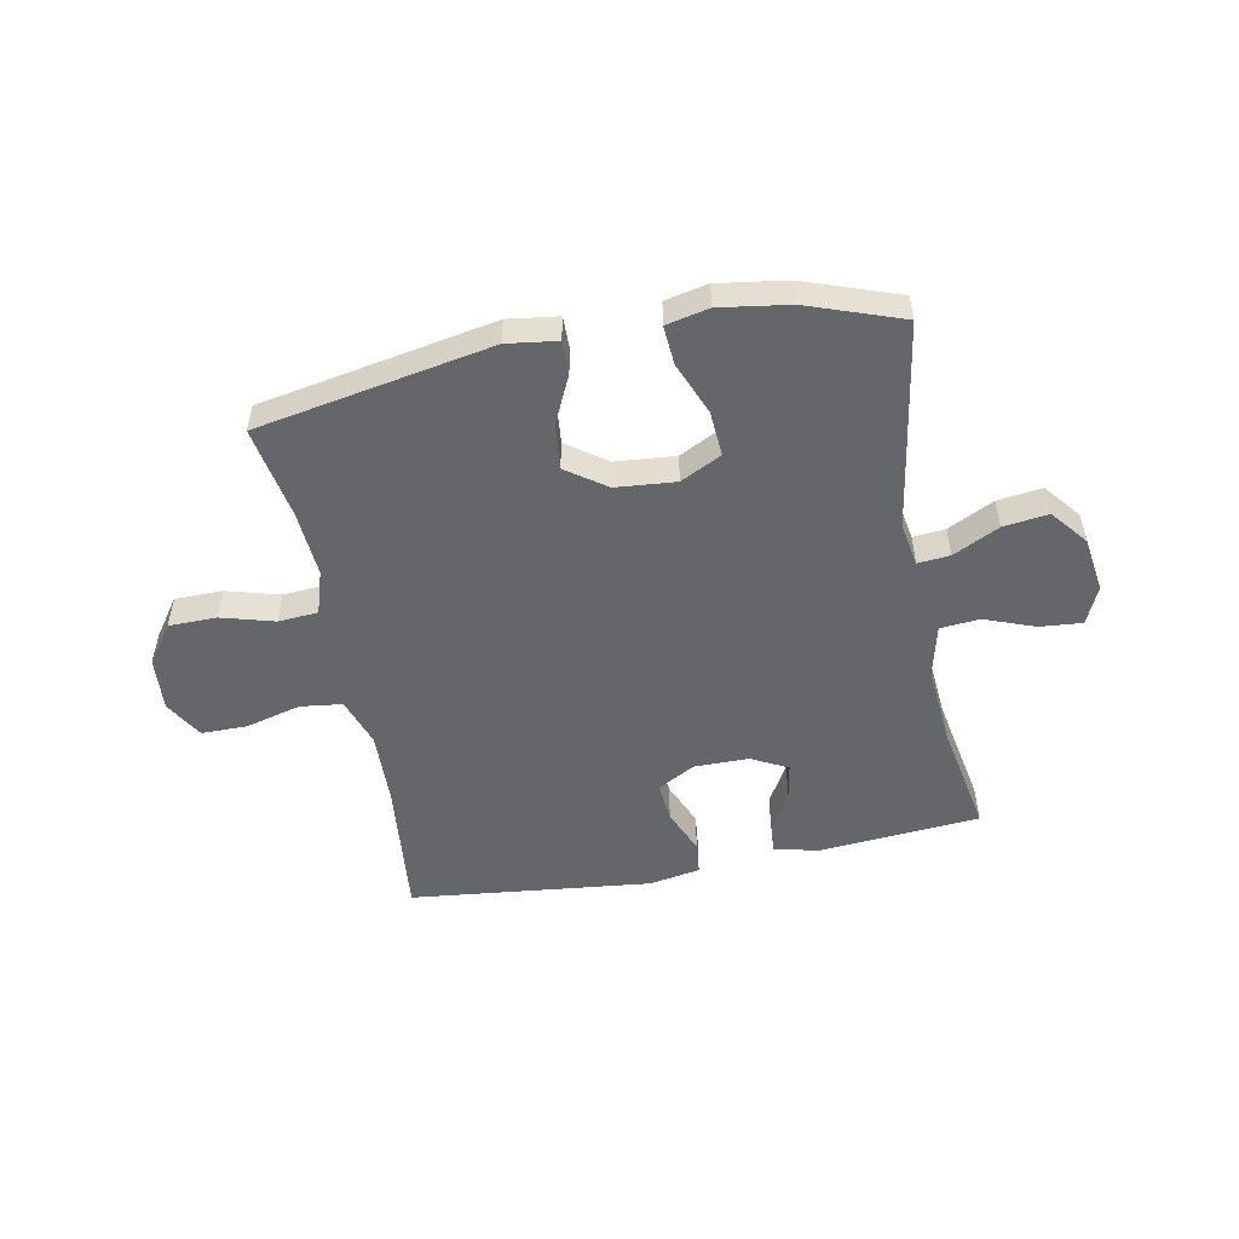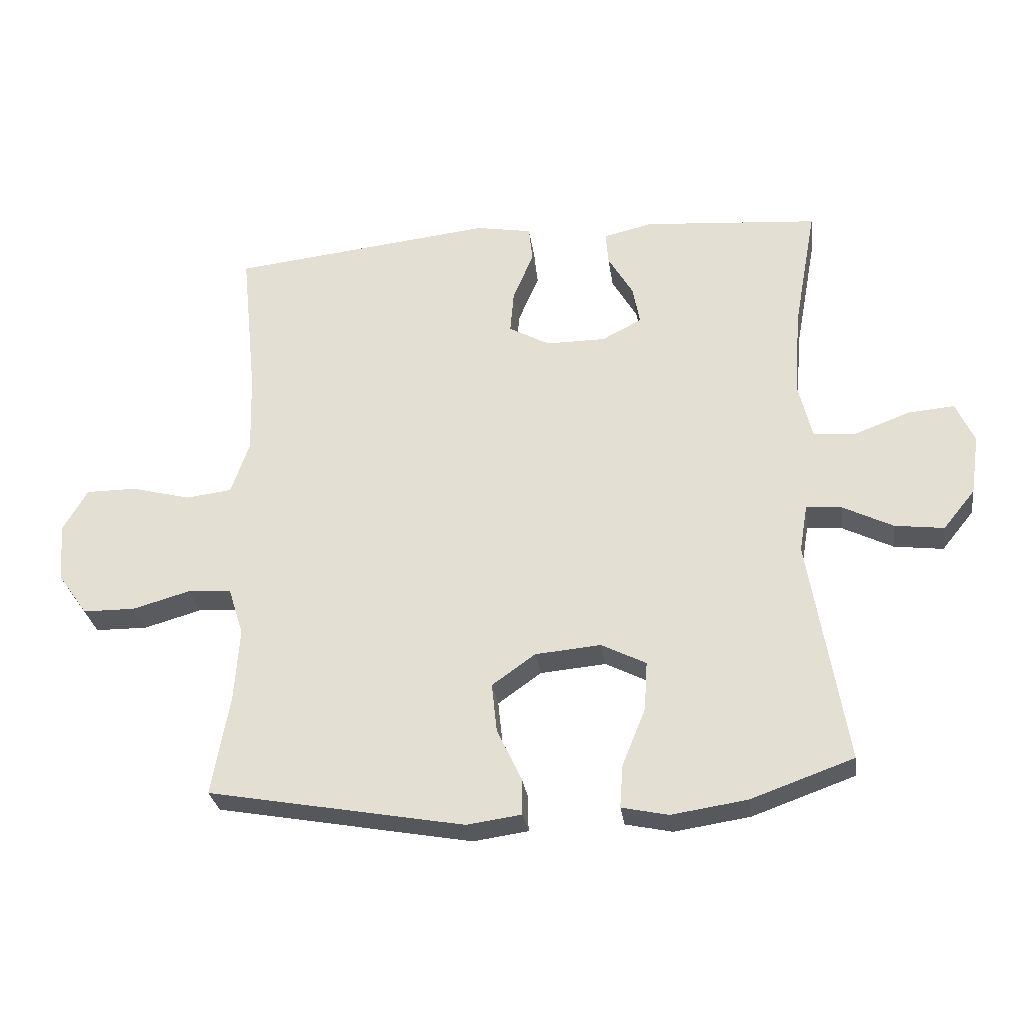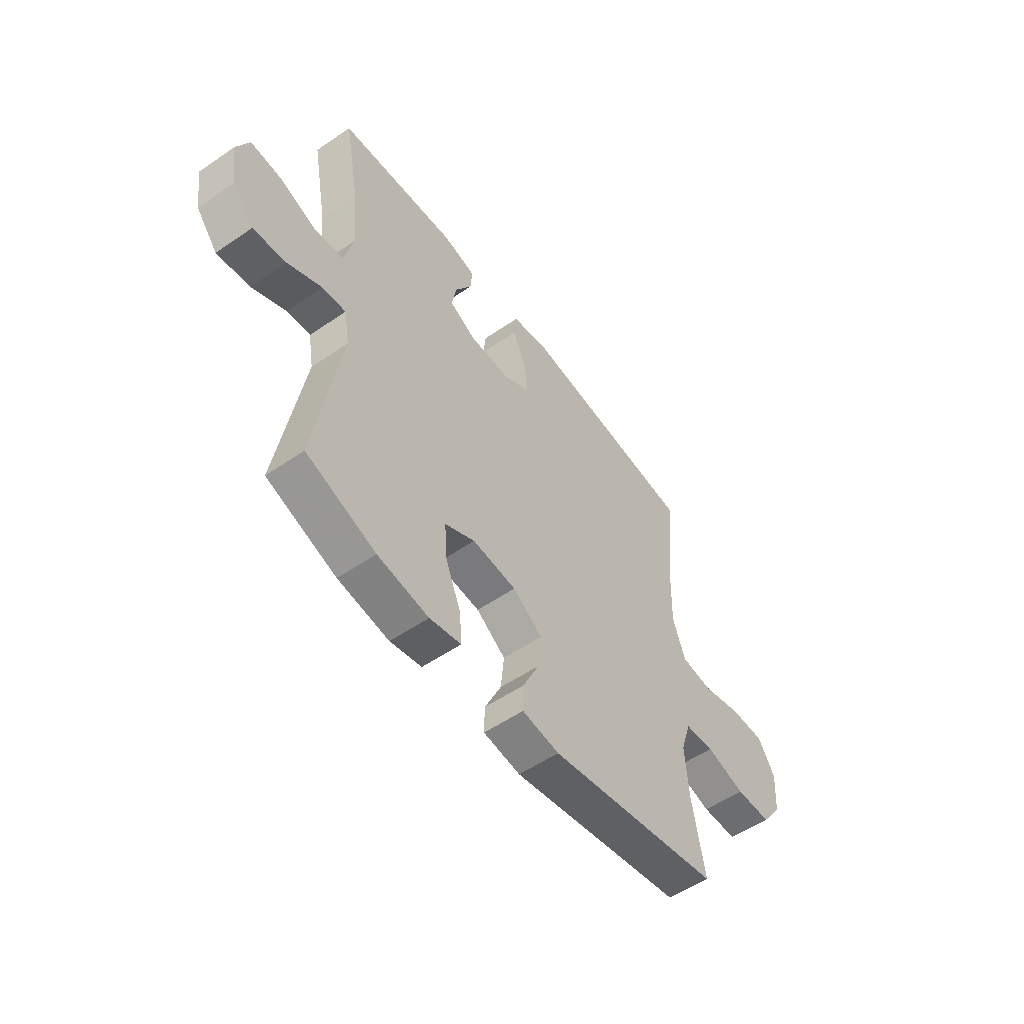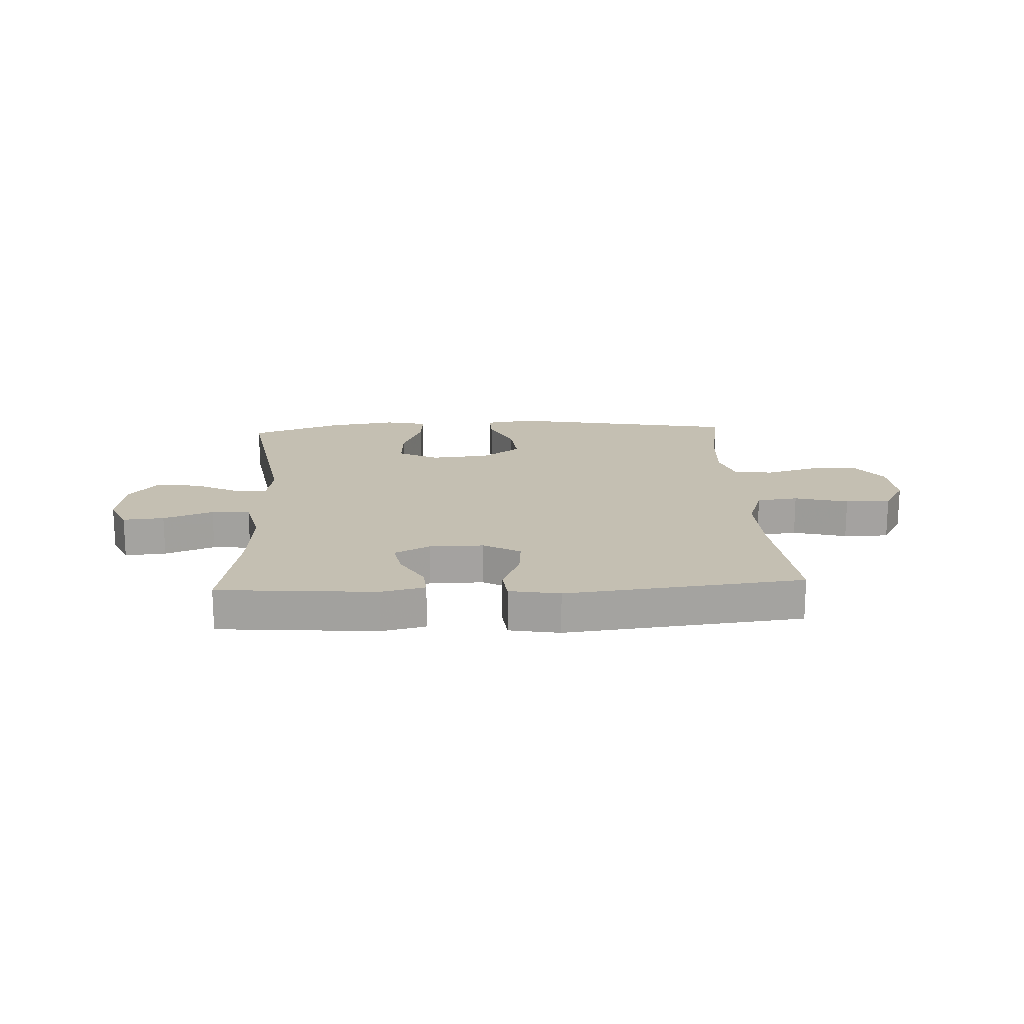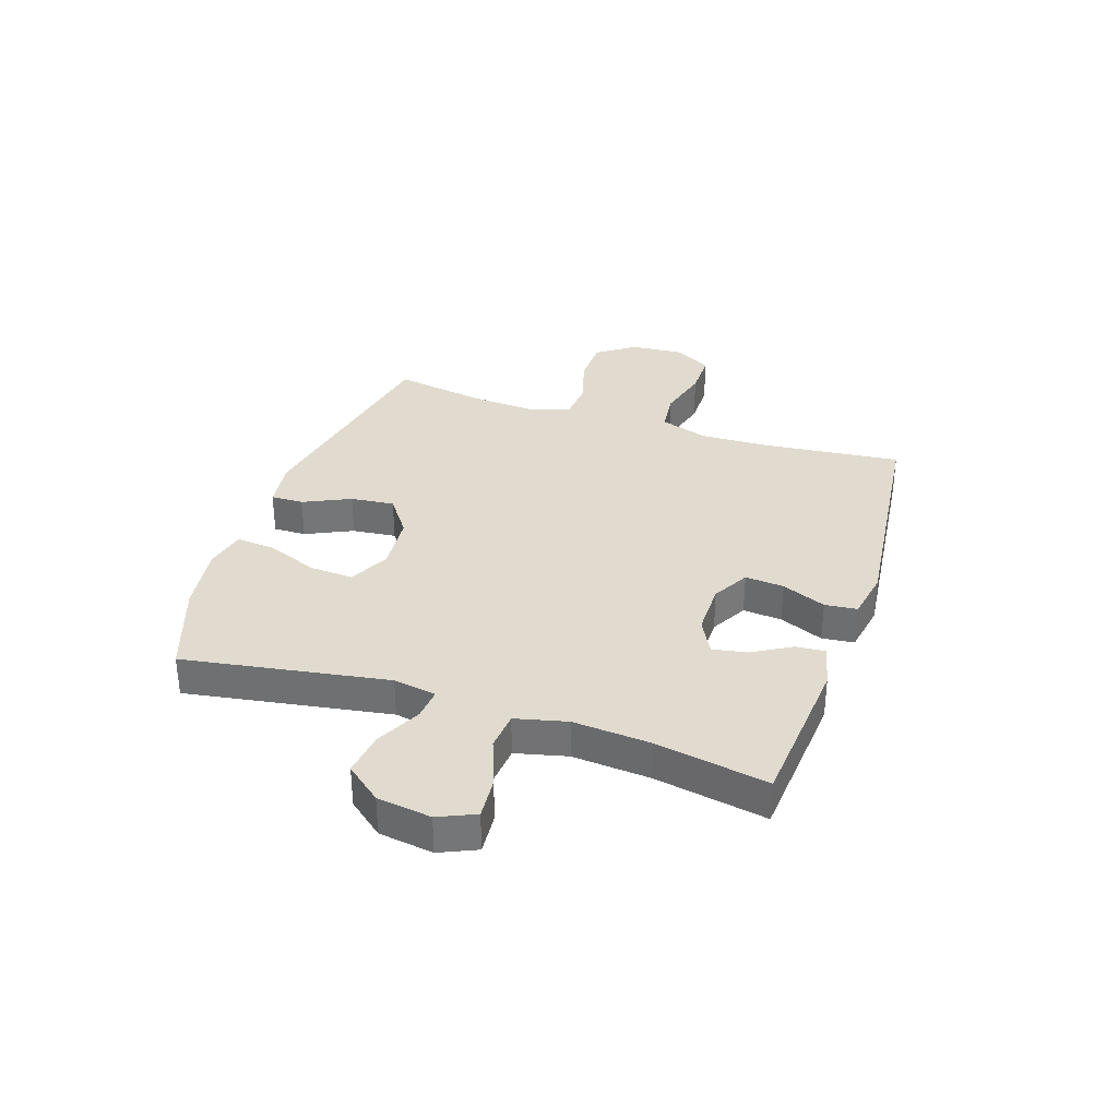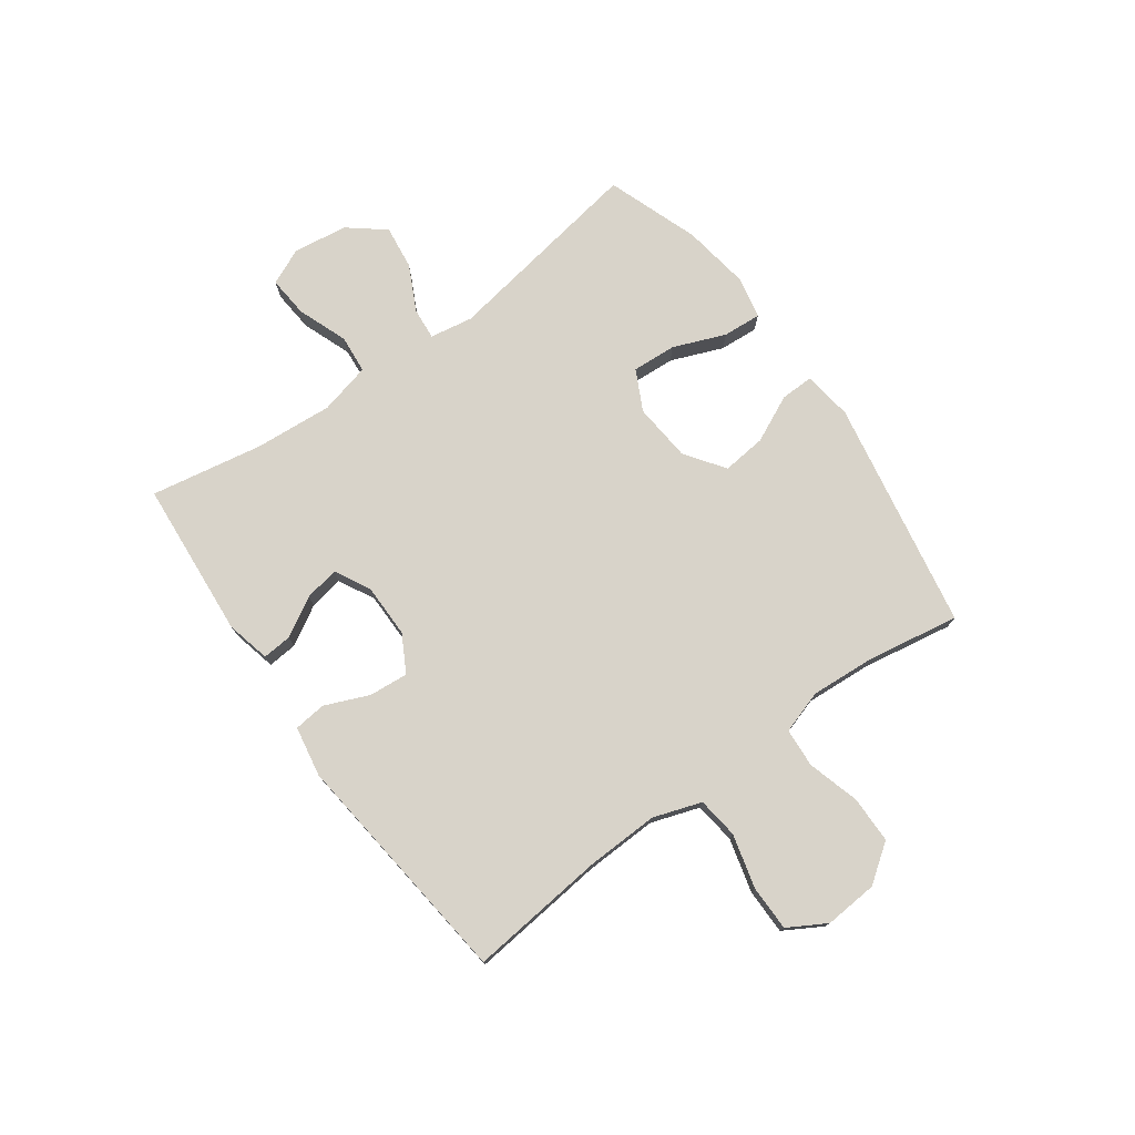
<metadata>
{"format":"obj","ext":"obj","renderer":"f3d","projection":"perspective","resolution":1024,"background":"white","views":[{"elev":-51.8,"azim":-169.0,"up":"+Y"},{"elev":-29.4,"azim":-172.0,"up":"+Z"},{"elev":-54.6,"azim":-54.0,"up":"+Z"},{"elev":17.6,"azim":-2.9,"up":"+Y"},{"elev":33.7,"azim":-71.6,"up":"+Y"},{"elev":75.9,"azim":54.1,"up":"+Y"}]}
</metadata>
<code>
v 0.5 0.07 -0.5
v 0.093 0.07 -0.575
v 0.006 0.07 -0.563
v 0.007 0.07 -0.505
v 0.046 0.07 -0.422
v 0.054 0.07 -0.344
v -0.015 0.07 -0.295
v -0.119 0.07 -0.286
v -0.19 0.07 -0.322
v -0.185 0.07 -0.4
v -0.148 0.07 -0.492
v -0.143 0.07 -0.56
v -0.217 0.07 -0.576
v -0.337 0.07 -0.558
v -0.5 0.07 -0.5
v -0.441 0.07 -0.139
v -0.454 0.07 -0.063
v -0.51 0.07 -0.068
v -0.59 0.07 -0.108
v -0.668 0.07 -0.118
v -0.719 0.07 -0.055
v -0.733 0.07 0.041
v -0.704 0.07 0.106
v -0.631 0.07 0.1
v -0.543 0.07 0.067
v -0.475 0.07 0.073
v -0.453 0.07 0.164
v -0.464 0.07 0.302
v -0.5 0.07 0.5
v -0.221 0.07 0.523
v -0.143 0.07 0.505
v -0.147 0.07 0.453
v -0.187 0.07 0.384
v -0.198 0.07 0.323
v -0.135 0.07 0.29
v -0.04 0.07 0.29
v 0.025 0.07 0.326
v 0.019 0.07 0.395
v -0.014 0.07 0.473
v -0.008 0.07 0.53
v 0.081 0.07 0.546
v 0.5 0.07 0.5
v 0.475 0.07 0.258
v 0.471 0.07 0.13
v 0.5 0.07 0.045
v 0.573 0.07 0.036
v 0.668 0.07 0.061
v 0.748 0.07 0.061
v 0.787 0.07 -0.006
v 0.78 0.07 -0.1
v 0.732 0.07 -0.167
v 0.649 0.07 -0.168
v 0.557 0.07 -0.142
v 0.488 0.07 -0.147
v 0.464 0.07 -0.223
v 0.472 0.07 -0.339
v 0.5 0 -0.5
v 0.093 0 -0.575
v 0.006 0 -0.563
v 0.007 0 -0.505
v 0.046 0 -0.422
v 0.054 0 -0.344
v -0.015 0 -0.295
v -0.119 0 -0.286
v -0.19 0 -0.322
v -0.185 0 -0.4
v -0.148 0 -0.492
v -0.143 0 -0.56
v -0.217 0 -0.576
v -0.337 0 -0.558
v -0.5 0 -0.5
v -0.441 0 -0.139
v -0.454 0 -0.063
v -0.51 0 -0.068
v -0.59 0 -0.108
v -0.668 0 -0.118
v -0.719 0 -0.055
v -0.733 0 0.041
v -0.704 0 0.106
v -0.631 0 0.1
v -0.543 0 0.067
v -0.475 0 0.073
v -0.453 0 0.164
v -0.464 0 0.302
v -0.5 0 0.5
v -0.221 0 0.523
v -0.143 0 0.505
v -0.147 0 0.453
v -0.187 0 0.384
v -0.198 0 0.323
v -0.135 0 0.29
v -0.04 0 0.29
v 0.025 0 0.326
v 0.019 0 0.395
v -0.014 0 0.473
v -0.008 0 0.53
v 0.081 0 0.546
v 0.5 0 0.5
v 0.475 0 0.258
v 0.471 0 0.13
v 0.5 0 0.045
v 0.573 0 0.036
v 0.668 0 0.061
v 0.748 0 0.061
v 0.787 0 -0.006
v 0.78 0 -0.1
v 0.732 0 -0.167
v 0.649 0 -0.168
v 0.557 0 -0.142
v 0.488 0 -0.147
v 0.464 0 -0.223
v 0.472 0 -0.339
f 50 51 52 53
f 50 53 54
f 49 50 54
f 46 47 48 49
f 45 46 49 54
f 44 45 54 55
f 40 41 42 43
f 38 39 40 43
f 37 38 43 44
f 36 37 44 55
f 30 31 32 33
f 28 29 30 33
f 27 28 33 34
f 26 27 34 35
f 22 23 24 25
f 22 25 26
f 21 22 26
f 18 19 20 21
f 17 18 21 26
f 16 17 26 35
f 10 11 12 13
f 9 10 13 14
f 2 3 4 5
f 56 1 2 5
f 56 5 6
f 55 56 6 7
f 36 55 7 8
f 35 36 8 9
f 15 16 35
f 9 14 15 35
f 109 108 107 106
f 110 109 106
f 110 106 105
f 105 104 103 102
f 110 105 102 101
f 111 110 101 100
f 99 98 97 96
f 99 96 95 94
f 100 99 94 93
f 111 100 93 92
f 89 88 87 86
f 89 86 85 84
f 90 89 84 83
f 91 90 83 82
f 81 80 79 78
f 82 81 78
f 82 78 77
f 77 76 75 74
f 82 77 74 73
f 91 82 73 72
f 69 68 67 66
f 70 69 66 65
f 61 60 59 58
f 61 58 57 112
f 62 61 112
f 63 62 112 111
f 64 63 111 92
f 65 64 92 91
f 91 72 71
f 91 71 70 65
f 1 57 58 2
f 2 58 59 3
f 3 59 60 4
f 4 60 61 5
f 5 61 62 6
f 6 62 63 7
f 7 63 64 8
f 8 64 65 9
f 9 65 66 10
f 10 66 67 11
f 11 67 68 12
f 12 68 69 13
f 13 69 70 14
f 14 70 71 15
f 15 71 72 16
f 16 72 73 17
f 17 73 74 18
f 18 74 75 19
f 19 75 76 20
f 20 76 77 21
f 21 77 78 22
f 22 78 79 23
f 23 79 80 24
f 24 80 81 25
f 25 81 82 26
f 26 82 83 27
f 27 83 84 28
f 28 84 85 29
f 29 85 86 30
f 30 86 87 31
f 31 87 88 32
f 32 88 89 33
f 33 89 90 34
f 34 90 91 35
f 35 91 92 36
f 36 92 93 37
f 37 93 94 38
f 38 94 95 39
f 39 95 96 40
f 40 96 97 41
f 41 97 98 42
f 42 98 99 43
f 43 99 100 44
f 44 100 101 45
f 45 101 102 46
f 46 102 103 47
f 47 103 104 48
f 48 104 105 49
f 49 105 106 50
f 50 106 107 51
f 51 107 108 52
f 52 108 109 53
f 53 109 110 54
f 54 110 111 55
f 55 111 112 56
f 56 112 57 1

</code>
